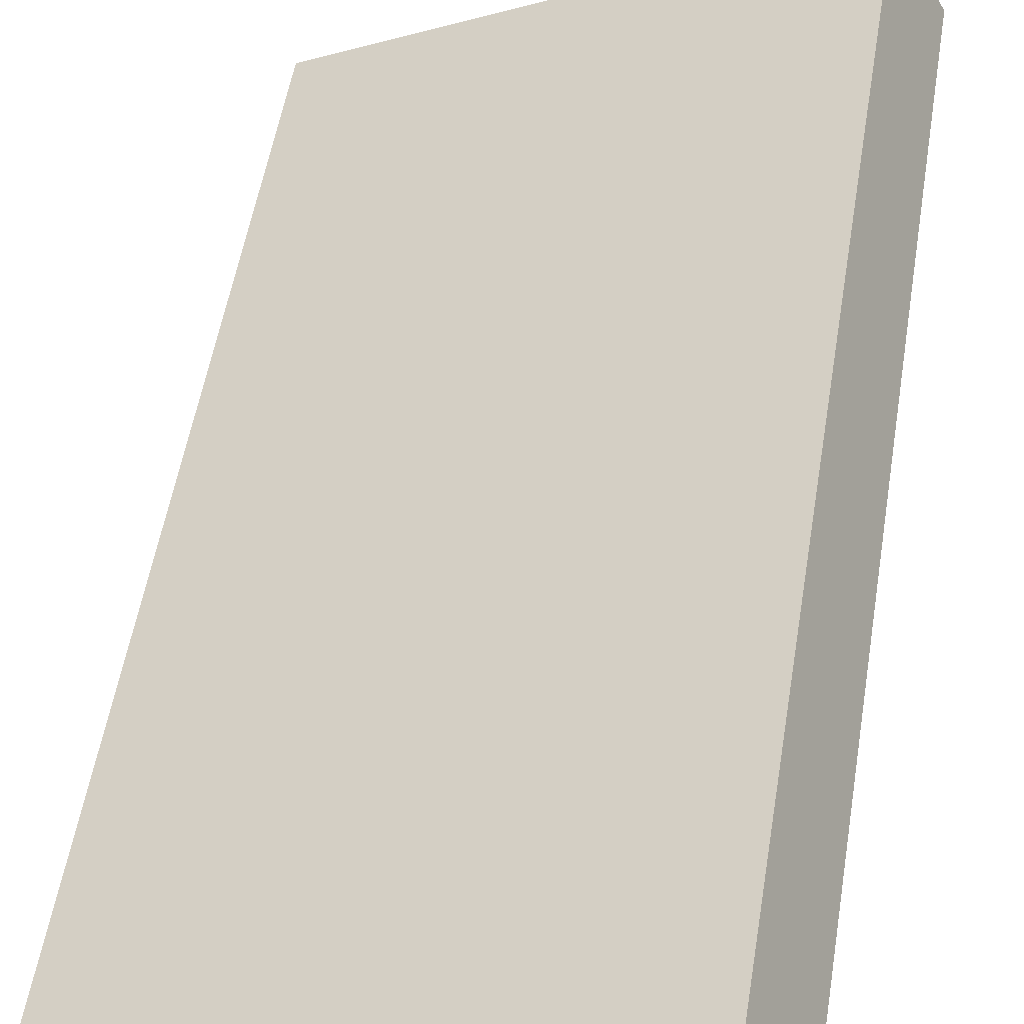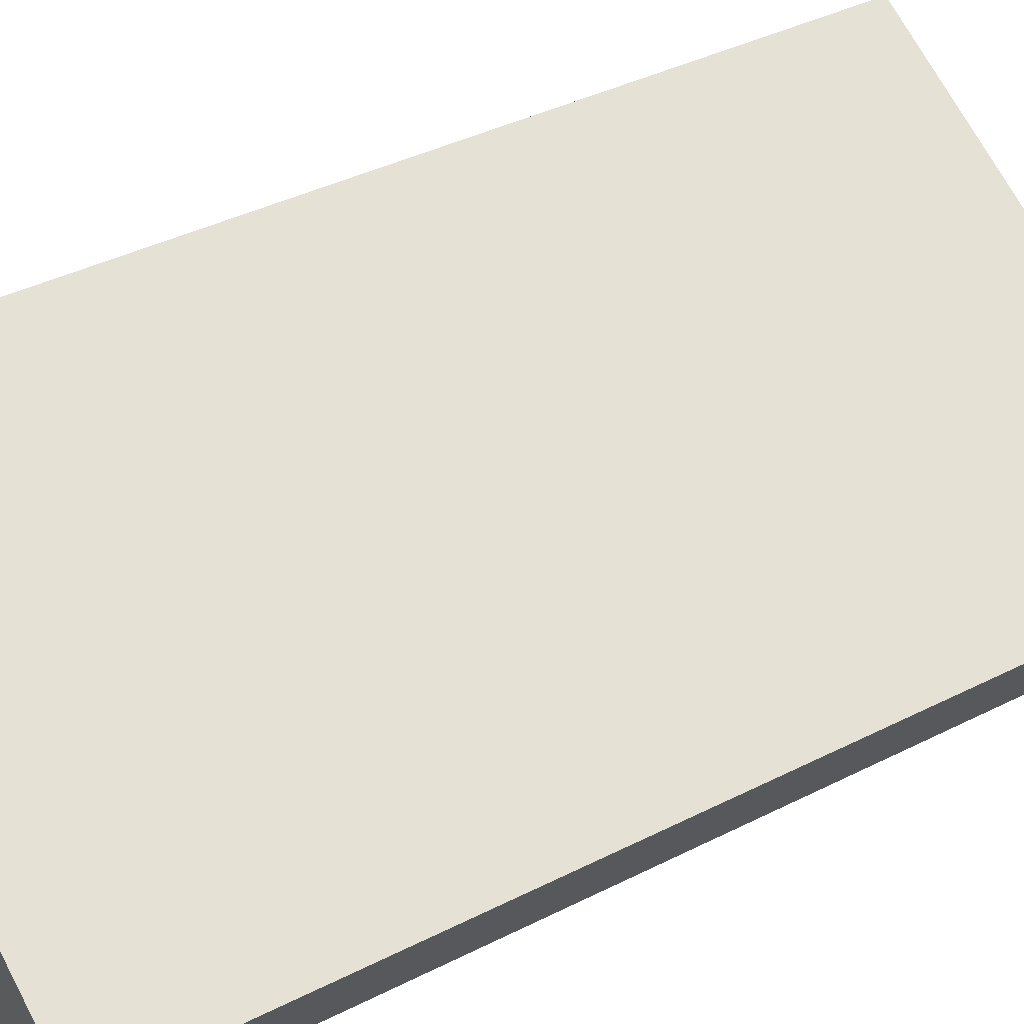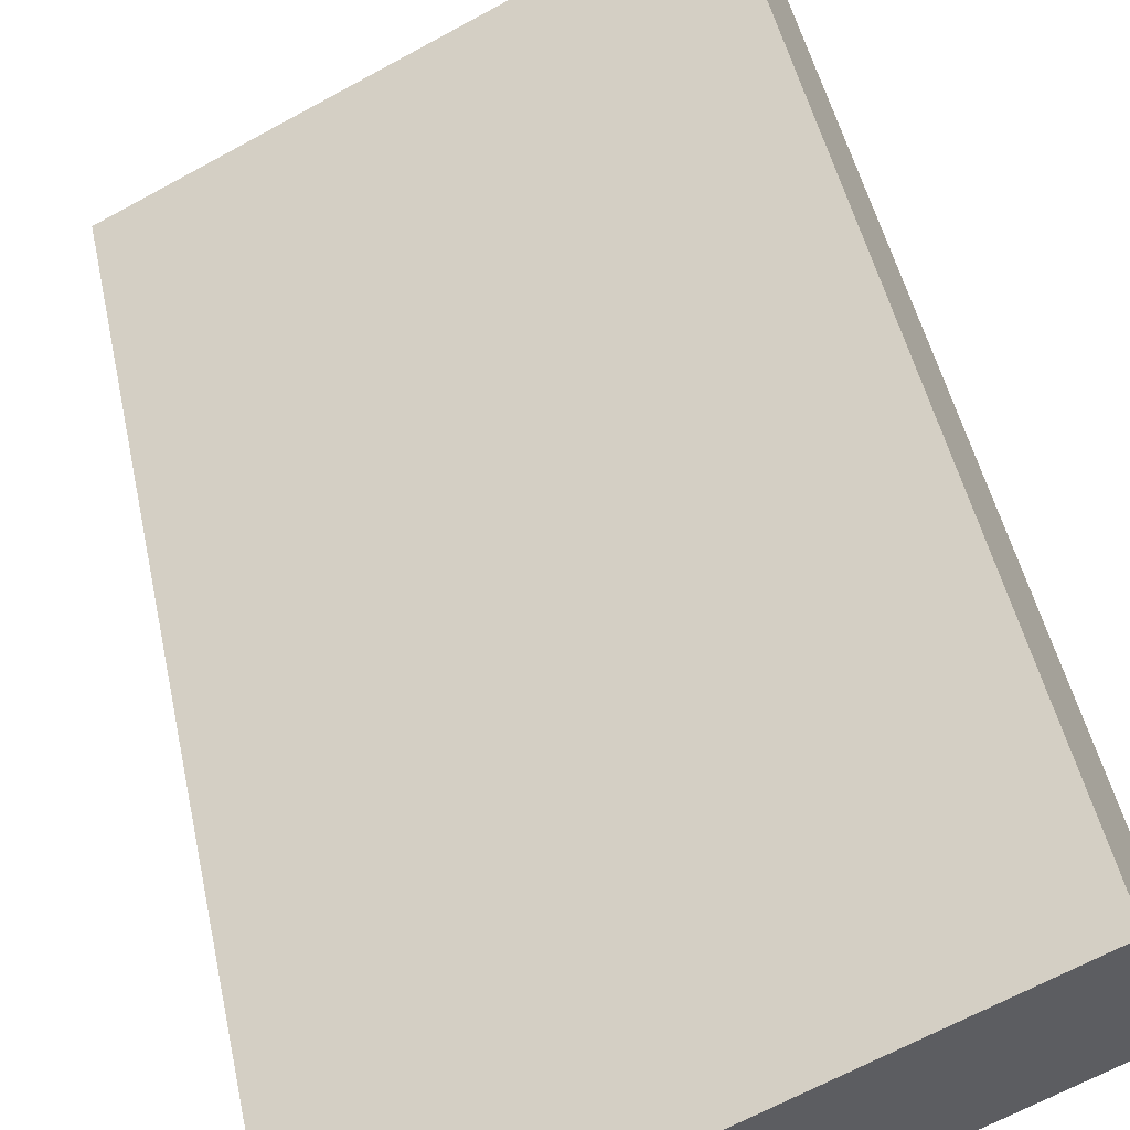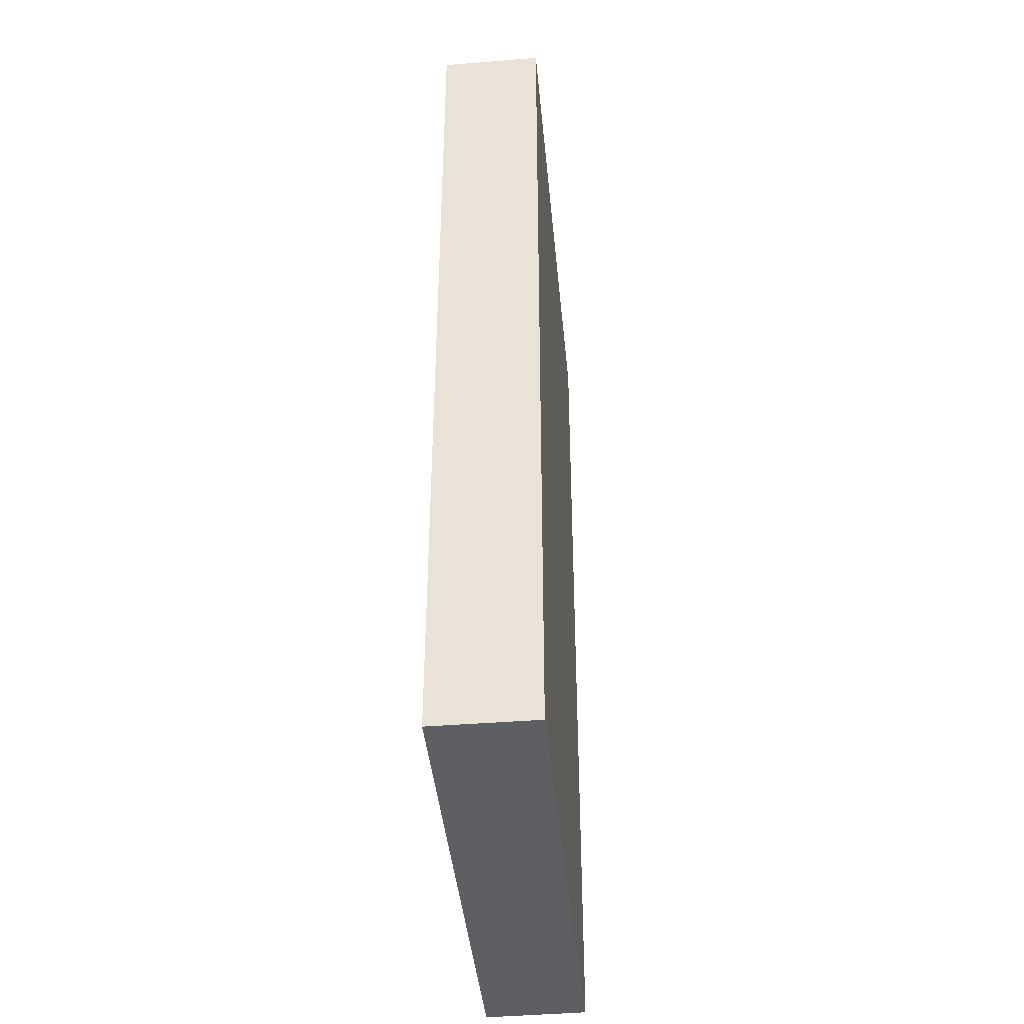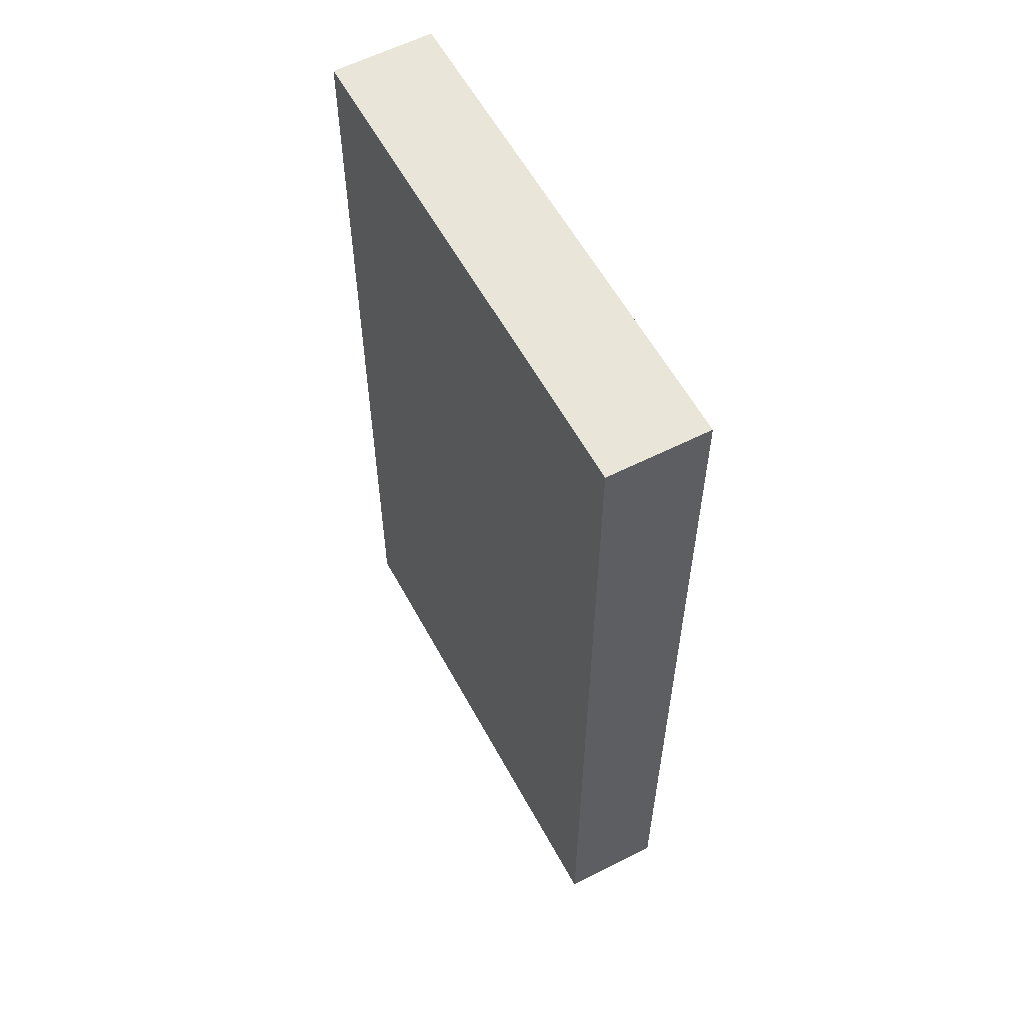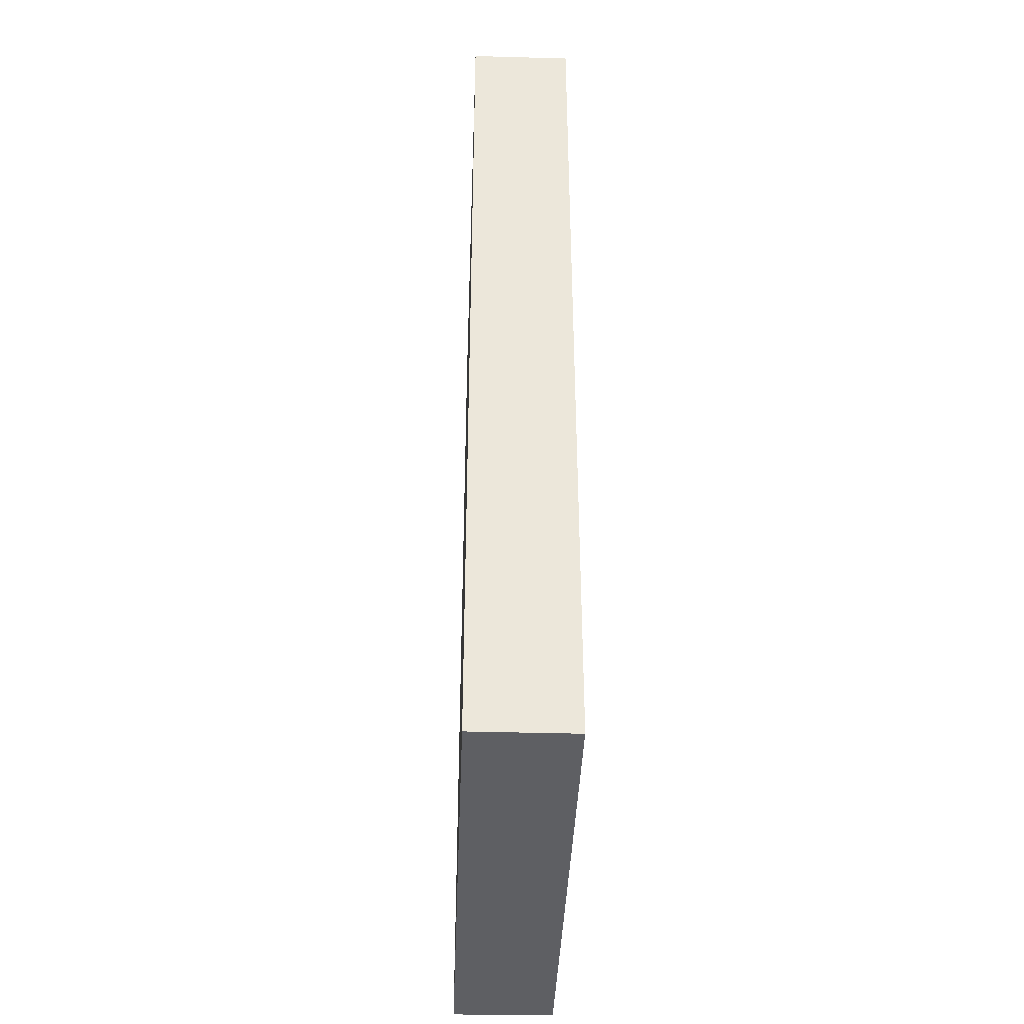
<metadata>
{"format":"obj","ext":"obj","renderer":"f3d","projection":"perspective","resolution":1024,"background":"white","views":[{"elev":53.8,"azim":9.4,"up":"+Z"},{"elev":40.1,"azim":-121.9,"up":"+Z"},{"elev":46.6,"azim":-11.7,"up":"+Z"},{"elev":-41.7,"azim":-111.3,"up":"+Y"},{"elev":58.6,"azim":35.0,"up":"+Y"},{"elev":-40.7,"azim":-118.8,"up":"+Y"}]}
</metadata>
<code>
v  1.908 3.853 0.958
v  0.193 3.853 -0.381
v  0 3.853 2.359e-16
v  2.104 3.853 0.581
v  0.193 2.333e-17 -0.381
v  0 0 0
v  1.908 -5.866e-17 0.958
v  2.104 -3.558e-17 0.581
g defaultobject
f 1 2 3
f 2 1 4
f 5 3 2
f 3 5 6
f 6 1 3
f 1 6 7
f 7 4 1
f 4 7 8
f 8 2 4
f 2 8 5
f 5 7 6
f 7 5 8

</code>
